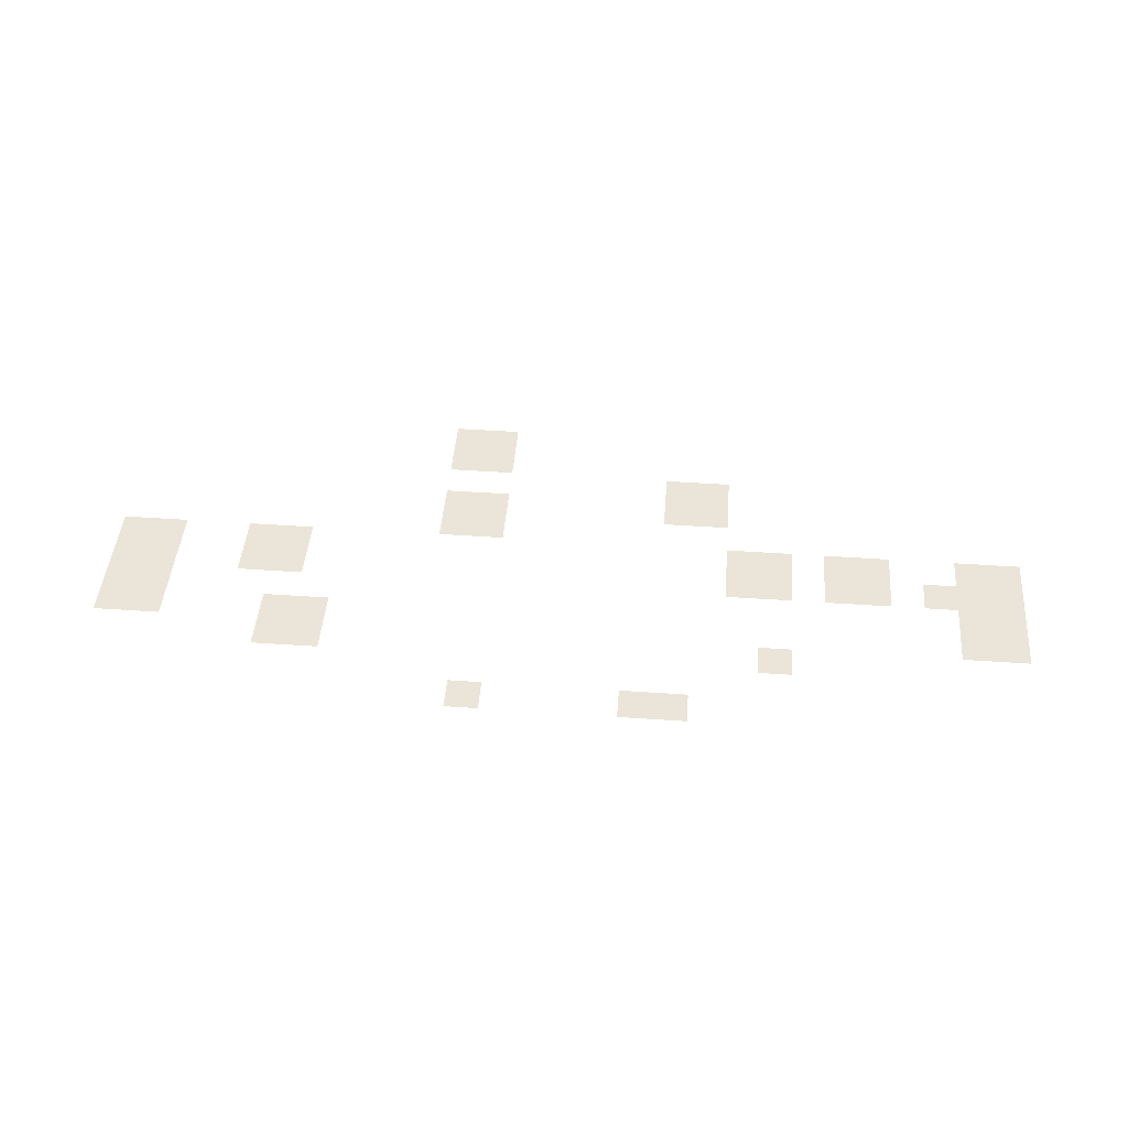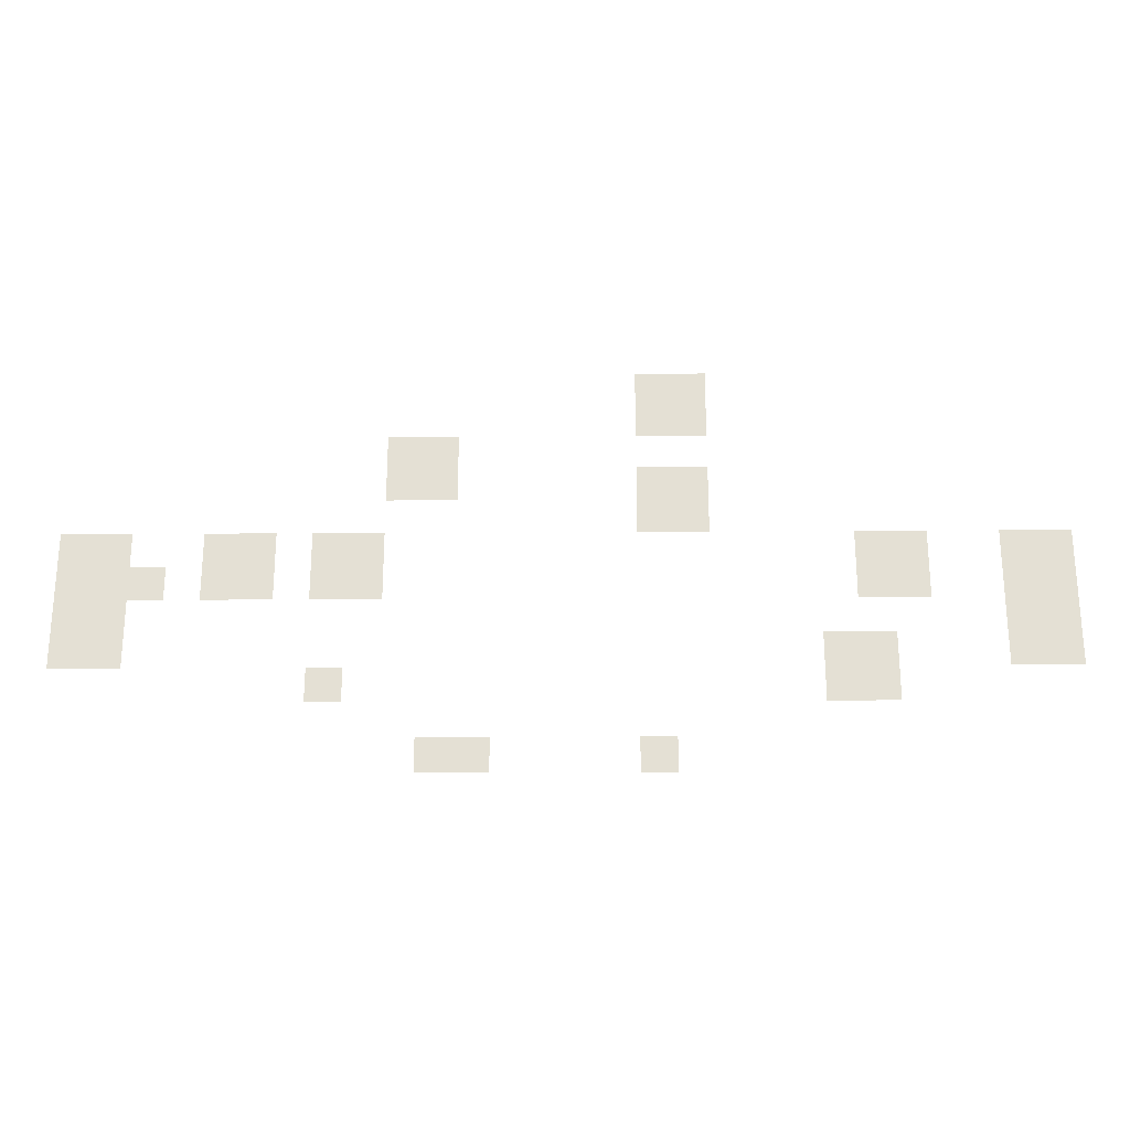
<metadata>
{"format":"obj","ext":"obj","renderer":"f3d","projection":"perspective","resolution":1024,"background":"white","views":[{"elev":45.4,"azim":4.6,"up":"+Z"},{"elev":-24.3,"azim":-179.4,"up":"+Y"}]}
</metadata>
<code>
v -13.5 -3.75 0
v -14.25 -3.75 0
v -14.25 -3 0
v -13.5 -3 0
v -14.25 -3.75 0
v -15 -3.75 0
v -15 -3 0
v -14.25 -3 0
v -13.5 -4.5 0
v -14.25 -4.5 0
v -14.25 -3.75 0
v -13.5 -3.75 0
v -14.25 -4.5 0
v -15 -4.5 0
v -15 -3.75 0
v -14.25 -3.75 0
v -8.25 -5.25 0
v -9 -5.25 0
v -9 -4.5 0
v -8.25 -4.5 0
v -9 -5.25 0
v -9.75 -5.25 0
v -9.75 -4.5 0
v -9 -4.5 0
v -8.25 -6 0
v -9 -6 0
v -9 -5.25 0
v -8.25 -5.25 0
v -9 -6 0
v -9.75 -6 0
v -9.75 -5.25 0
v -9 -5.25 0
v -13.5 -6 0
v -14.25 -6 0
v -14.25 -5.25 0
v -13.5 -5.25 0
v -14.25 -6 0
v -15 -6 0
v -15 -5.25 0
v -14.25 -5.25 0
v -13.5 -6.75 0
v -14.25 -6.75 0
v -14.25 -6 0
v -13.5 -6 0
v -14.25 -6.75 0
v -15 -6.75 0
v -15 -6 0
v -14.25 -6 0
v -1.5 -7.5 0
v -2.25 -7.5 0
v -2.25 -6.75 0
v -1.5 -6.75 0
v -2.25 -7.5 0
v -3 -7.5 0
v -3 -6.75 0
v -2.25 -6.75 0
v -4.5 -7.5 0
v -5.25 -7.5 0
v -5.25 -6.75 0
v -4.5 -6.75 0
v -5.25 -7.5 0
v -6 -7.5 0
v -6 -6.75 0
v -5.25 -6.75 0
v -6.75 -7.5 0
v -7.5 -7.5 0
v -7.5 -6.75 0
v -6.75 -6.75 0
v -7.5 -7.5 0
v -8.25 -7.5 0
v -8.25 -6.75 0
v -7.5 -6.75 0
v -18 -7.5 0
v -18.75 -7.5 0
v -18.75 -6.75 0
v -18 -6.75 0
v -18.75 -7.5 0
v -19.5 -7.5 0
v -19.5 -6.75 0
v -18.75 -6.75 0
v -21 -7.5 0
v -21.75 -7.5 0
v -21.75 -6.75 0
v -21 -6.75 0
v -21.75 -7.5 0
v -22.5 -7.5 0
v -22.5 -6.75 0
v -21.75 -6.75 0
v -1.5 -8.25 0
v -2.25 -8.25 0
v -2.25 -7.5 0
v -1.5 -7.5 0
v -2.25 -8.25 0
v -3 -8.25 0
v -3 -7.5 0
v -2.25 -7.5 0
v -3 -8.25 0
v -3.75 -8.25 0
v -3.75 -7.5 0
v -3 -7.5 0
v -4.5 -8.25 0
v -5.25 -8.25 0
v -5.25 -7.5 0
v -4.5 -7.5 0
v -5.25 -8.25 0
v -6 -8.25 0
v -6 -7.5 0
v -5.25 -7.5 0
v -6.75 -8.25 0
v -7.5 -8.25 0
v -7.5 -7.5 0
v -6.75 -7.5 0
v -7.5 -8.25 0
v -8.25 -8.25 0
v -8.25 -7.5 0
v -7.5 -7.5 0
v -18 -8.25 0
v -18.75 -8.25 0
v -18.75 -7.5 0
v -18 -7.5 0
v -18.75 -8.25 0
v -19.5 -8.25 0
v -19.5 -7.5 0
v -18.75 -7.5 0
v -21 -8.25 0
v -21.75 -8.25 0
v -21.75 -7.5 0
v -21 -7.5 0
v -21.75 -8.25 0
v -22.5 -8.25 0
v -22.5 -7.5 0
v -21.75 -7.5 0
v -1.5 -9 0
v -2.25 -9 0
v -2.25 -8.25 0
v -1.5 -8.25 0
v -2.25 -9 0
v -3 -9 0
v -3 -8.25 0
v -2.25 -8.25 0
v -21 -9 0
v -21.75 -9 0
v -21.75 -8.25 0
v -21 -8.25 0
v -21.75 -9 0
v -22.5 -9 0
v -22.5 -8.25 0
v -21.75 -8.25 0
v -1.5 -9.75 0
v -2.25 -9.75 0
v -2.25 -9 0
v -1.5 -9 0
v -2.25 -9.75 0
v -3 -9.75 0
v -3 -9 0
v -2.25 -9 0
v -17.25 -9.75 0
v -18 -9.75 0
v -18 -9 0
v -17.25 -9 0
v -18 -9.75 0
v -18.75 -9.75 0
v -18.75 -9 0
v -18 -9 0
v -21 -9.75 0
v -21.75 -9.75 0
v -21.75 -9 0
v -21 -9 0
v -21.75 -9.75 0
v -22.5 -9.75 0
v -22.5 -9 0
v -21.75 -9 0
v -6.75 -10.5 0
v -7.5 -10.5 0
v -7.5 -9.75 0
v -6.75 -9.75 0
v -17.25 -10.5 0
v -18 -10.5 0
v -18 -9.75 0
v -17.25 -9.75 0
v -18 -10.5 0
v -18.75 -10.5 0
v -18.75 -9.75 0
v -18 -9.75 0
v -9 -12 0
v -9.75 -12 0
v -9.75 -11.25 0
v -9 -11.25 0
v -9.75 -12 0
v -10.5 -12 0
v -10.5 -11.25 0
v -9.75 -11.25 0
v -13.5 -12 0
v -14.25 -12 0
v -14.25 -11.25 0
v -13.5 -11.25 0
g Level01-BOSS_mesh_0021
f 1 2 3 4
f 5 6 7 8
f 9 10 11 12
f 13 14 15 16
f 17 18 19 20
f 21 22 23 24
f 25 26 27 28
f 29 30 31 32
f 33 34 35 36
f 37 38 39 40
f 41 42 43 44
f 45 46 47 48
f 49 50 51 52
f 53 54 55 56
f 57 58 59 60
f 61 62 63 64
f 65 66 67 68
f 69 70 71 72
f 73 74 75 76
f 77 78 79 80
f 81 82 83 84
f 85 86 87 88
f 89 90 91 92
f 93 94 95 96
f 97 98 99 100
f 101 102 103 104
f 105 106 107 108
f 109 110 111 112
f 113 114 115 116
f 117 118 119 120
f 121 122 123 124
f 125 126 127 128
f 129 130 131 132
f 133 134 135 136
f 137 138 139 140
f 141 142 143 144
f 145 146 147 148
f 149 150 151 152
f 153 154 155 156
f 157 158 159 160
f 161 162 163 164
f 165 166 167 168
f 169 170 171 172
f 173 174 175 176
f 177 178 179 180
f 181 182 183 184
f 185 186 187 188
f 189 190 191 192
f 193 194 195 196

</code>
